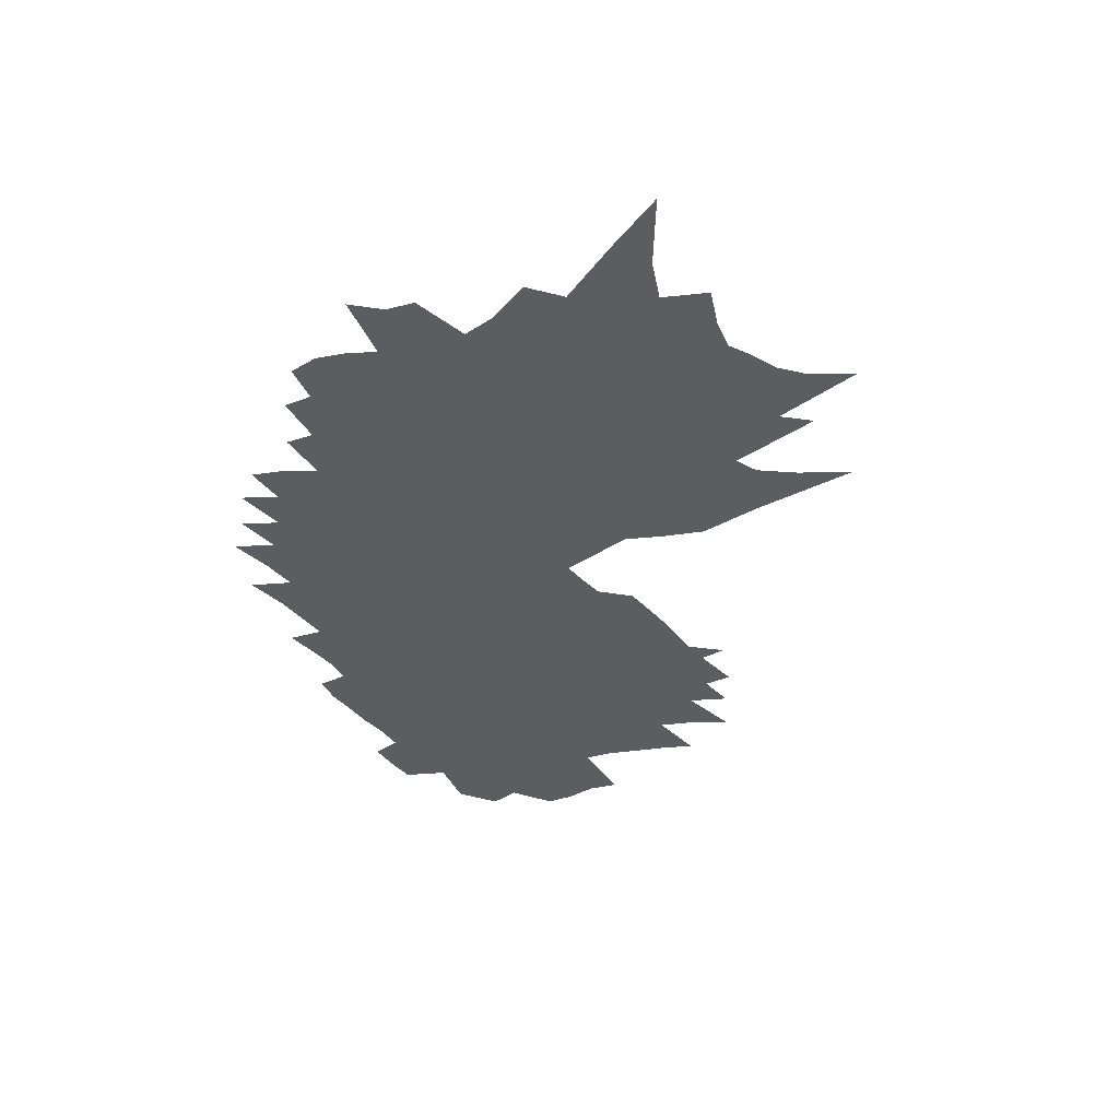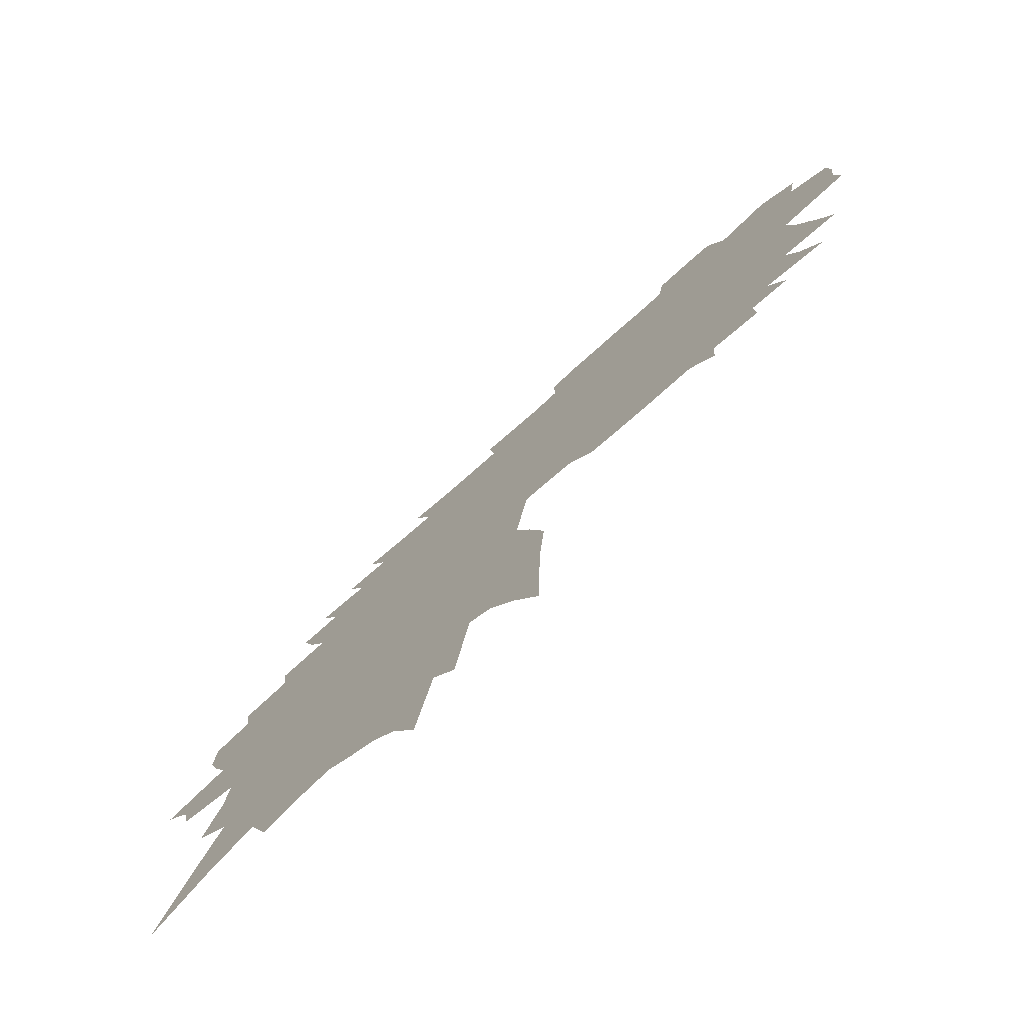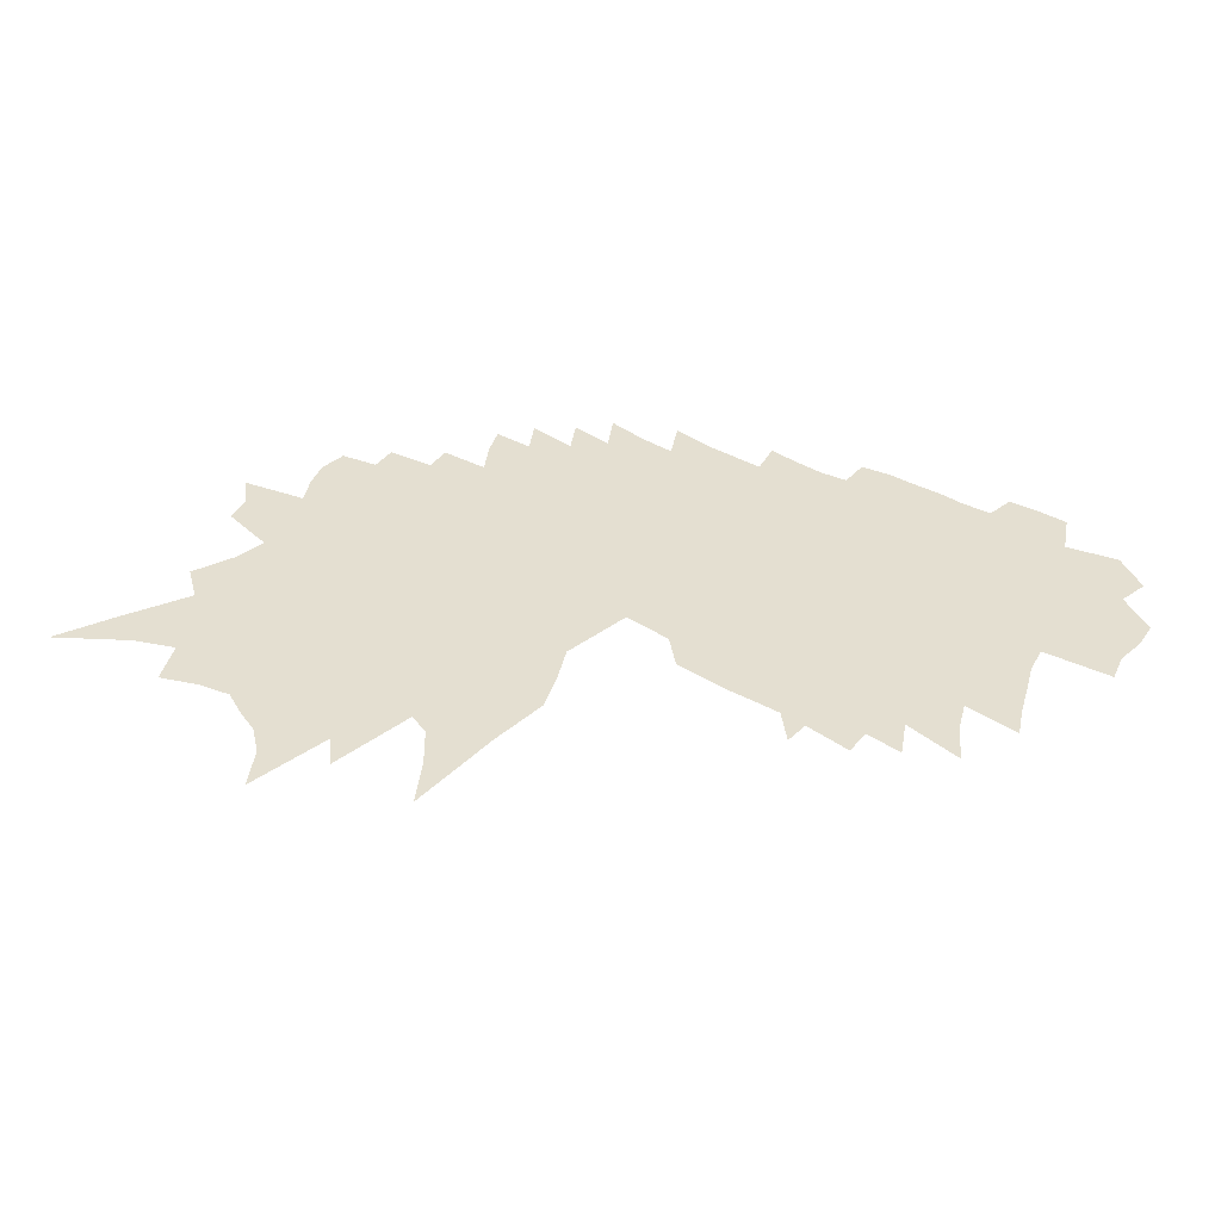
<metadata>
{"format":"obj","ext":"obj","renderer":"f3d","projection":"perspective","resolution":1024,"background":"white","views":[{"elev":-35.7,"azim":-57.8,"up":"+Z"},{"elev":-74.6,"azim":41.8,"up":"+Y"},{"elev":36.6,"azim":36.6,"up":"+Z"}]}
</metadata>
<code>
v 331.5 335.8 0
v 324.5 364.4 0
v 299.6 390.6 0
v 366.7 240.9 0
v 386.3 288.2 0
v 391.4 321.7 0
v 393.6 352 0
v 387 378.8 0
v 368.1 404.6 0
v 353.9 431.6 0
v 344.4 459.7 0
v 347.2 490.3 0
v 334.7 83.03 0
v 364.8 148 0
v 398.5 215.1 0
v 415.4 261.2 0
v 427.7 300.7 0
v 429.1 330.8 0
v 433.1 361.6 0
v 431.1 389.5 0
v 427.3 416.5 0
v 408.6 442.2 0
v 402.5 469.9 0
v 386.5 497.7 0
v 383.7 526.5 0
v 402.5 127.2 0
v 417.8 175.6 0
v 445.6 236.2 0
v 462.5 280.8 0
v 471.5 315.4 0
v 477.4 346.2 0
v 477.9 373.2 0
v 480.8 400.9 0
v 477.5 426.3 0
v 464.8 451.1 0
v 459.5 477.2 0
v 454.5 503.8 0
v 434.1 531.9 0
v 429.9 560 0
v 444.2 143.9 0
v 463.8 197.6 0
v 487.4 253.2 0
v 500.7 293 0
v 511.3 327.8 0
v 517.3 357 0
v 516.5 381.9 0
v 519.7 408.6 0
v 521.2 434.3 0
v 516.4 458.3 0
v 516.7 483.1 0
v 507.6 507.9 0
v 501.1 533.6 0
v 482.2 562.3 0
v 463.9 592.8 0
v 452.5 622.3 0
v 463.4 101.2 0
v 488.9 167.2 0
v 506.4 217.8 0
v 522.9 264.4 0
v 537 305 0
v 545.6 337 0
v 548.6 363 0
v 551.8 389 0
v 555.3 414.8 0
v 560.5 440.7 0
v 560.7 463.8 0
v 557.1 486.7 0
v 553.8 510.1 0
v 547.9 534.2 0
v 534.9 560.5 0
v 510.2 592.3 0
v 495 622.8 0
v 476.7 655.3 0
v 502.3 116.3 0
v 523.5 177.6 0
v 538.9 225.8 0
v 555.5 274 0
v 566 310.3 0
v 571.6 339.1 0
v 577.6 367.3 0
v 580.9 392.8 0
v 583 417.2 0
v 586.2 442.3 0
v 588.9 466.6 0
v 589.3 488.9 0
v 585.4 512.1 0
v 583.9 535.5 0
v 582.3 557.6 0
v 567.3 585.7 0
v 545.7 618.4 0
v 530.4 649.4 0
v 512.2 682.9 0
v 535.3 122.5 0
v 554.7 184 0
v 569.2 231.9 0
v 585.2 282 0
v 594 315.5 0
v 599.7 343.7 0
v 603.3 369 0
v 605.8 393.4 0
v 607.9 417.9 0
v 610 442.2 0
v 611.9 466.4 0
v 612.2 490.1 0
v 610.8 513.9 0
v 609 537.8 0
v 604.5 562.6 0
v 596.9 588.8 0
v 593.2 614 0
v 573.9 646.5 0
v 558.9 678.3 0
v 538.9 714.6 0
v 561 109.4 0
v 578.1 169 0
v 594.3 227.1 0
v 608.5 277.7 0
v 618.9 317.7 0
v 623.2 342.7 0
v 627.8 369.4 0
v 632.5 395.9 0
v 634.8 420 0
v 636.9 444.1 0
v 638.9 468.1 0
v 637.4 491.6 0
v 637.1 515.5 0
v 635.6 539.3 0
v 631.5 564.4 0
v 626.6 590.2 0
v 624.1 615.4 0
v 620.6 640 0
v 607 670.5 0
v 585.4 707.6 0
v 587.5 98.83 0
v 605.7 169 0
v 620.6 227.2 0
v 633.2 278.3 0
v 641.2 314.3 0
v 646.6 341 0
v 651.5 367.9 0
v 656.6 396.1 0
v 660 421.2 0
v 662.2 445.3 0
v 662.7 468.5 0
v 661.7 492.4 0
v 661 516.6 0
v 660.3 541.1 0
v 656.8 566.7 0
v 654.5 591.8 0
v 649 619.2 0
v 645.3 644.4 0
v 638.8 671.2 0
v 622.6 705.9 0
v 603.8 744.1 0
v 612.1 77.71 0
v 628.8 148.5 0
v 643.8 215.1 0
v 655.7 269.6 0
v 663.4 306.8 0
v 669.3 335.8 0
v 674.7 364.7 0
v 679.6 393.4 0
v 683.5 420.3 0
v 685.6 444.2 0
v 686.9 468.6 0
v 686.3 492.9 0
v 686.5 517.7 0
v 685.4 542.6 0
v 683 568 0
v 681.1 593.4 0
v 675.5 621.3 0
v 671.6 647.8 0
v 665.5 676.1 0
v 658.9 705.2 0
v 647.9 738.1 0
v 635.7 37.58 0
v 653 130.7 0
v 667.3 203 0
v 678.8 263.3 0
v 686.2 300.9 0
v 692.5 332 0
v 697.9 361.2 0
v 703.1 391.9 0
v 707 418 0
v 709.8 443.3 0
v 711.9 468.6 0
v 711.7 493.2 0
v 712.2 518.3 0
v 711.4 543.4 0
v 710.3 568.7 0
v 708.7 594.1 0
v 704.8 621.1 0
v 700.2 648.7 0
v 693.7 678.3 0
v 690.8 705.7 0
v 682.5 737.4 0
v 677.1 104.5 0
v 692.2 198.8 0
v 701.4 249.5 0
v 709 292.4 0
v 715.5 326 0
v 721.2 357.4 0
v 726.2 386.8 0
v 731.2 416.3 0
v 734.3 442 0
v 736.4 468 0
v 737.5 493.1 0
v 738 518.7 0
v 737.4 544 0
v 736.4 569.4 0
v 735 594.9 0
v 731.6 622.1 0
v 728.7 649 0
v 724.3 677.6 0
v 720.9 706.1 0
v 715.2 736.8 0
v 708.6 771.1 0
v 716.3 189.1 0
v 724.7 237.8 0
v 732 283.6 0
v 739.5 326.1 0
v 746.6 360.7 0
v 751.2 387.9 0
v 755.3 413.1 0
v 759.4 438.4 0
v 761.7 465.8 0
v 763.1 492.9 0
v 763.3 518.9 0
v 763.2 544.5 0
v 762.3 569.9 0
v 761.1 595.4 0
v 759.1 621.7 0
v 757.9 647.6 0
v 754.4 675.8 0
v 750.7 705.3 0
v 746.4 736.1 0
v 741.8 768.1 0
v 741.7 156.2 0
v 748.5 218.6 0
v 755.3 279.9 0
v 762.4 326.5 0
v 786.2 437.1 0
v 788 465.2 0
v 789.1 492.3 0
v 788.7 520 0
v 788.2 545 0
v 787.4 570.7 0
v 786.4 596.1 0
v 785.2 621.7 0
v 784 647.4 0
v 781.6 675.5 0
v 778.9 704.9 0
v 775.9 735.8 0
v 773 766.3 0
v 770.1 109.2 0
v 772.9 218.6 0
v 778.6 284 0
v 813.5 434.2 0
v 813.8 466.2 0
v 815.5 492.2 0
v 813.9 519.9 0
v 813.1 545.6 0
v 812.4 571.2 0
v 811.5 596.8 0
v 810.5 622.5 0
v 809.4 648.5 0
v 807.9 677 0
v 806.2 706.6 0
v 804.6 739.2 0
v 803 769.7 0
v 802.4 801.4 0
v 840.8 407.1 0
v 841.2 435.4 0
v 839.1 465 0
v 841.8 491.6 0
v 839.6 519.7 0
v 838.1 546.1 0
v 837.5 571.7 0
v 836.7 597.4 0
v 835.7 623 0
v 834.7 648.4 0
v 834 676.6 0
v 833.3 704.3 0
v 832.7 736.5 0
v 832.1 768.3 0
v 833.6 806.1 0
v 873.4 405.1 0
v 872.3 433.7 0
v 868.6 464 0
v 868.3 491.3 0
v 865.8 519.6 0
v 863.8 546.4 0
v 862.6 572.2 0
v 861.4 597.7 0
v 860.5 623.2 0
v 859.6 648.8 0
v 859.9 676.9 0
v 859.6 704.5 0
v 860.4 736.6 0
v 862.6 772.6 0
v 863.4 805.6 0
v 904.4 403.6 0
v 903.1 431.9 0
v 896.2 465.1 0
v 893.8 493.4 0
v 891.3 520.7 0
v 889.5 546.7 0
v 887.4 572.9 0
v 886.1 598.3 0
v 885.2 623.7 0
v 885.2 649.9 0
v 886.3 678 0
v 886.7 705.7 0
v 888.7 737.9 0
v 891.1 771.5 0
v 893.8 806.5 0
v 932.5 404.3 0
v 931 432.8 0
v 922.1 467.5 0
v 920.4 494.2 0
v 916.4 522.2 0
v 913.8 548.4 0
v 911.4 573.9 0
v 910.5 598.9 0
v 910.5 624.7 0
v 910.9 650.8 0
v 911.6 677.4 0
v 912.8 704.8 0
v 915.8 736.5 0
v 919.3 769.7 0
v 923.1 804.4 0
v 960.1 404.6 0
v 961.2 432.7 0
v 950 467.4 0
v 946.9 494.9 0
v 943.7 521.9 0
v 937.8 550 0
v 936.1 574.7 0
v 933.5 599.1 0
v 934 623.8 0
v 934.6 649.3 0
v 935.9 675.2 0
v 937.5 701.7 0
v 942.3 734.6 0
v 948.1 769.4 0
v 954.8 806.1 0
v 960 836.8 0
v 987.3 375.5 0
v 988.7 402.7 0
v 996 430.5 0
v 985.1 463.7 0
v 976.9 494.1 0
v 971.1 522.1 0
v 963.9 550 0
v 962.4 574.9 0
v 958.9 599.7 0
v 957.3 623.8 0
v 957.4 647.7 0
v 960 674 0
v 963.2 701.4 0
v 968.3 731.9 0
v 974.1 763.7 0
v 982 799.5 0
v 993.7 838.7 0
v 1040 396.8 0
v 1039 425.5 0
v 1019 463 0
v 1010 492.9 0
v 1001 522 0
v 994.7 549.1 0
v 990.8 574.9 0
v 986.8 600 0
v 984.9 624.4 0
v 982.8 648.5 0
v 984.6 673.4 0
v 990.5 702 0
v 998.9 734 0
v 1004 763.9 0
v 1015 801.4 0
v 1025 838 0
v 1079 422.2 0
v 1061 458.4 0
v 1045 491.1 0
v 1033 521.2 0
v 1029 548.1 0
v 1025 574.4 0
v 1020 600.3 0
v 1015 625.4 0
v 1013 650.2 0
v 1015 675.9 0
v 1020 703.4 0
v 1028 733.6 0
v 1036 765.3 0
v 1045 798.1 0
v 1126 446.5 0
v 1104 482.6 0
v 1091 514.7 0
v 1073 545.7 0
v 1069 573.3 0
v 1061 600.5 0
v 1059 627 0
v 1046 652.5 0
v 1053 679.6 0
v 1062 709 0
v 1074 741.2 0
v 1090 776.4 0
v 1099 809.7 0
v 1151 509.3 0
v 1136 540.9 0
v 1125 571.2 0
v 1113 600.7 0
v 1108 629.5 0
v 1101 657.2 0
v 1104 686.1 0
v 1122 719.4 0
v 1132 751.8 0
v 1139 783.8 0
v 1182 635.4 0
v 1175 665 0
v 1178 696.1 0
v 1175 725.5 0
f 6 7 1
f 1 7 2
f 7 8 2
f 2 8 3
f 8 9 3
f 15 16 4
f 4 16 5
f 16 17 5
f 5 17 6
f 17 18 6
f 6 18 7
f 18 19 7
f 7 19 8
f 19 20 8
f 8 20 9
f 20 21 9
f 9 21 10
f 21 22 10
f 10 22 11
f 22 23 11
f 11 23 12
f 23 24 12
f 13 26 14
f 26 27 14
f 14 27 15
f 27 28 15
f 15 28 16
f 28 29 16
f 16 29 17
f 29 30 17
f 17 30 18
f 30 31 18
f 18 31 19
f 31 32 19
f 19 32 20
f 32 33 20
f 20 33 21
f 33 34 21
f 21 34 22
f 34 35 22
f 22 35 23
f 35 36 23
f 23 36 24
f 36 37 24
f 24 37 25
f 37 38 25
f 26 40 27
f 40 41 27
f 27 41 28
f 41 42 28
f 28 42 29
f 42 43 29
f 29 43 30
f 43 44 30
f 30 44 31
f 44 45 31
f 31 45 32
f 45 46 32
f 32 46 33
f 46 47 33
f 33 47 34
f 47 48 34
f 34 48 35
f 48 49 35
f 35 49 36
f 49 50 36
f 36 50 37
f 50 51 37
f 37 51 38
f 51 52 38
f 38 52 39
f 52 53 39
f 56 57 40
f 40 57 41
f 57 58 41
f 41 58 42
f 58 59 42
f 42 59 43
f 59 60 43
f 43 60 44
f 60 61 44
f 44 61 45
f 61 62 45
f 45 62 46
f 62 63 46
f 46 63 47
f 63 64 47
f 47 64 48
f 64 65 48
f 48 65 49
f 65 66 49
f 49 66 50
f 66 67 50
f 50 67 51
f 67 68 51
f 51 68 52
f 68 69 52
f 52 69 53
f 69 70 53
f 53 70 54
f 70 71 54
f 54 71 55
f 71 72 55
f 56 74 57
f 74 75 57
f 57 75 58
f 75 76 58
f 58 76 59
f 76 77 59
f 59 77 60
f 77 78 60
f 60 78 61
f 78 79 61
f 61 79 62
f 79 80 62
f 62 80 63
f 80 81 63
f 63 81 64
f 81 82 64
f 64 82 65
f 82 83 65
f 65 83 66
f 83 84 66
f 66 84 67
f 84 85 67
f 67 85 68
f 85 86 68
f 68 86 69
f 86 87 69
f 69 87 70
f 87 88 70
f 70 88 71
f 88 89 71
f 71 89 72
f 89 90 72
f 72 90 73
f 90 91 73
f 74 93 75
f 93 94 75
f 75 94 76
f 94 95 76
f 76 95 77
f 95 96 77
f 77 96 78
f 96 97 78
f 78 97 79
f 97 98 79
f 79 98 80
f 98 99 80
f 80 99 81
f 99 100 81
f 81 100 82
f 100 101 82
f 82 101 83
f 101 102 83
f 83 102 84
f 102 103 84
f 84 103 85
f 103 104 85
f 85 104 86
f 104 105 86
f 86 105 87
f 105 106 87
f 87 106 88
f 106 107 88
f 88 107 89
f 107 108 89
f 89 108 90
f 108 109 90
f 90 109 91
f 109 110 91
f 91 110 92
f 110 111 92
f 93 113 94
f 113 114 94
f 94 114 95
f 114 115 95
f 95 115 96
f 115 116 96
f 96 116 97
f 116 117 97
f 97 117 98
f 117 118 98
f 98 118 99
f 118 119 99
f 99 119 100
f 119 120 100
f 100 120 101
f 120 121 101
f 101 121 102
f 121 122 102
f 102 122 103
f 122 123 103
f 103 123 104
f 123 124 104
f 104 124 105
f 124 125 105
f 105 125 106
f 125 126 106
f 106 126 107
f 126 127 107
f 107 127 108
f 127 128 108
f 108 128 109
f 128 129 109
f 109 129 110
f 129 130 110
f 110 130 111
f 130 131 111
f 111 131 112
f 131 132 112
f 113 133 114
f 133 134 114
f 114 134 115
f 134 135 115
f 115 135 116
f 135 136 116
f 116 136 117
f 136 137 117
f 117 137 118
f 137 138 118
f 118 138 119
f 138 139 119
f 119 139 120
f 139 140 120
f 120 140 121
f 140 141 121
f 121 141 122
f 141 142 122
f 122 142 123
f 142 143 123
f 123 143 124
f 143 144 124
f 124 144 125
f 144 145 125
f 125 145 126
f 145 146 126
f 126 146 127
f 146 147 127
f 127 147 128
f 147 148 128
f 128 148 129
f 148 149 129
f 129 149 130
f 149 150 130
f 130 150 131
f 150 151 131
f 131 151 132
f 151 152 132
f 133 154 134
f 154 155 134
f 134 155 135
f 155 156 135
f 135 156 136
f 156 157 136
f 136 157 137
f 157 158 137
f 137 158 138
f 158 159 138
f 138 159 139
f 159 160 139
f 139 160 140
f 160 161 140
f 140 161 141
f 161 162 141
f 141 162 142
f 162 163 142
f 142 163 143
f 163 164 143
f 143 164 144
f 164 165 144
f 144 165 145
f 165 166 145
f 145 166 146
f 166 167 146
f 146 167 147
f 167 168 147
f 147 168 148
f 168 169 148
f 148 169 149
f 169 170 149
f 149 170 150
f 170 171 150
f 150 171 151
f 171 172 151
f 151 172 152
f 172 173 152
f 152 173 153
f 173 174 153
f 154 175 155
f 175 176 155
f 155 176 156
f 176 177 156
f 156 177 157
f 177 178 157
f 157 178 158
f 178 179 158
f 158 179 159
f 179 180 159
f 159 180 160
f 180 181 160
f 160 181 161
f 181 182 161
f 161 182 162
f 182 183 162
f 162 183 163
f 183 184 163
f 163 184 164
f 184 185 164
f 164 185 165
f 185 186 165
f 165 186 166
f 186 187 166
f 166 187 167
f 187 188 167
f 167 188 168
f 188 189 168
f 168 189 169
f 189 190 169
f 169 190 170
f 190 191 170
f 170 191 171
f 191 192 171
f 171 192 172
f 192 193 172
f 172 193 173
f 193 194 173
f 173 194 174
f 194 195 174
f 176 196 177
f 196 197 177
f 177 197 178
f 197 198 178
f 178 198 179
f 198 199 179
f 179 199 180
f 199 200 180
f 180 200 181
f 200 201 181
f 181 201 182
f 201 202 182
f 182 202 183
f 202 203 183
f 183 203 184
f 203 204 184
f 184 204 185
f 204 205 185
f 185 205 186
f 205 206 186
f 186 206 187
f 206 207 187
f 187 207 188
f 207 208 188
f 188 208 189
f 208 209 189
f 189 209 190
f 209 210 190
f 190 210 191
f 210 211 191
f 191 211 192
f 211 212 192
f 192 212 193
f 212 213 193
f 193 213 194
f 213 214 194
f 194 214 195
f 214 215 195
f 197 217 198
f 217 218 198
f 198 218 199
f 218 219 199
f 199 219 200
f 219 220 200
f 200 220 201
f 220 221 201
f 201 221 202
f 221 222 202
f 202 222 203
f 222 223 203
f 203 223 204
f 223 224 204
f 204 224 205
f 224 225 205
f 205 225 206
f 225 226 206
f 206 226 207
f 226 227 207
f 207 227 208
f 227 228 208
f 208 228 209
f 228 229 209
f 209 229 210
f 229 230 210
f 210 230 211
f 230 231 211
f 211 231 212
f 231 232 212
f 212 232 213
f 232 233 213
f 213 233 214
f 233 234 214
f 214 234 215
f 234 235 215
f 215 235 216
f 235 236 216
f 217 237 218
f 237 238 218
f 218 238 219
f 238 239 219
f 219 239 220
f 239 240 220
f 220 240 221
f 224 241 225
f 241 242 225
f 225 242 226
f 242 243 226
f 226 243 227
f 243 244 227
f 227 244 228
f 244 245 228
f 228 245 229
f 245 246 229
f 229 246 230
f 246 247 230
f 230 247 231
f 247 248 231
f 231 248 232
f 248 249 232
f 232 249 233
f 249 250 233
f 233 250 234
f 250 251 234
f 234 251 235
f 251 252 235
f 235 252 236
f 252 253 236
f 237 254 238
f 254 255 238
f 238 255 239
f 255 256 239
f 239 256 240
f 241 257 242
f 257 258 242
f 242 258 243
f 258 259 243
f 243 259 244
f 259 260 244
f 244 260 245
f 260 261 245
f 245 261 246
f 261 262 246
f 246 262 247
f 262 263 247
f 247 263 248
f 263 264 248
f 248 264 249
f 264 265 249
f 249 265 250
f 265 266 250
f 250 266 251
f 266 267 251
f 251 267 252
f 267 268 252
f 252 268 253
f 268 269 253
f 271 272 257
f 257 272 258
f 272 273 258
f 258 273 259
f 273 274 259
f 259 274 260
f 274 275 260
f 260 275 261
f 275 276 261
f 261 276 262
f 276 277 262
f 262 277 263
f 277 278 263
f 263 278 264
f 278 279 264
f 264 279 265
f 279 280 265
f 265 280 266
f 280 281 266
f 266 281 267
f 281 282 267
f 267 282 268
f 282 283 268
f 268 283 269
f 283 284 269
f 269 284 270
f 284 285 270
f 271 286 272
f 286 287 272
f 272 287 273
f 287 288 273
f 273 288 274
f 288 289 274
f 274 289 275
f 289 290 275
f 275 290 276
f 290 291 276
f 276 291 277
f 291 292 277
f 277 292 278
f 292 293 278
f 278 293 279
f 293 294 279
f 279 294 280
f 294 295 280
f 280 295 281
f 295 296 281
f 281 296 282
f 296 297 282
f 282 297 283
f 297 298 283
f 283 298 284
f 298 299 284
f 284 299 285
f 299 300 285
f 286 301 287
f 301 302 287
f 287 302 288
f 302 303 288
f 288 303 289
f 303 304 289
f 289 304 290
f 304 305 290
f 290 305 291
f 305 306 291
f 291 306 292
f 306 307 292
f 292 307 293
f 307 308 293
f 293 308 294
f 308 309 294
f 294 309 295
f 309 310 295
f 295 310 296
f 310 311 296
f 296 311 297
f 311 312 297
f 297 312 298
f 312 313 298
f 298 313 299
f 313 314 299
f 299 314 300
f 314 315 300
f 301 316 302
f 316 317 302
f 302 317 303
f 317 318 303
f 303 318 304
f 318 319 304
f 304 319 305
f 319 320 305
f 305 320 306
f 320 321 306
f 306 321 307
f 321 322 307
f 307 322 308
f 322 323 308
f 308 323 309
f 323 324 309
f 309 324 310
f 324 325 310
f 310 325 311
f 325 326 311
f 311 326 312
f 326 327 312
f 312 327 313
f 327 328 313
f 313 328 314
f 328 329 314
f 314 329 315
f 329 330 315
f 316 331 317
f 331 332 317
f 317 332 318
f 332 333 318
f 318 333 319
f 333 334 319
f 319 334 320
f 334 335 320
f 320 335 321
f 335 336 321
f 321 336 322
f 336 337 322
f 322 337 323
f 337 338 323
f 323 338 324
f 338 339 324
f 324 339 325
f 339 340 325
f 325 340 326
f 340 341 326
f 326 341 327
f 341 342 327
f 327 342 328
f 342 343 328
f 328 343 329
f 343 344 329
f 329 344 330
f 344 345 330
f 347 348 331
f 331 348 332
f 348 349 332
f 332 349 333
f 349 350 333
f 333 350 334
f 350 351 334
f 334 351 335
f 351 352 335
f 335 352 336
f 352 353 336
f 336 353 337
f 353 354 337
f 337 354 338
f 354 355 338
f 338 355 339
f 355 356 339
f 339 356 340
f 356 357 340
f 340 357 341
f 357 358 341
f 341 358 342
f 358 359 342
f 342 359 343
f 359 360 343
f 343 360 344
f 360 361 344
f 344 361 345
f 361 362 345
f 345 362 346
f 362 363 346
f 348 364 349
f 364 365 349
f 349 365 350
f 365 366 350
f 350 366 351
f 366 367 351
f 351 367 352
f 367 368 352
f 352 368 353
f 368 369 353
f 353 369 354
f 369 370 354
f 354 370 355
f 370 371 355
f 355 371 356
f 371 372 356
f 356 372 357
f 372 373 357
f 357 373 358
f 373 374 358
f 358 374 359
f 374 375 359
f 359 375 360
f 375 376 360
f 360 376 361
f 376 377 361
f 361 377 362
f 377 378 362
f 362 378 363
f 378 379 363
f 365 380 366
f 380 381 366
f 366 381 367
f 381 382 367
f 367 382 368
f 382 383 368
f 368 383 369
f 383 384 369
f 369 384 370
f 384 385 370
f 370 385 371
f 385 386 371
f 371 386 372
f 386 387 372
f 372 387 373
f 387 388 373
f 373 388 374
f 388 389 374
f 374 389 375
f 389 390 375
f 375 390 376
f 390 391 376
f 376 391 377
f 391 392 377
f 377 392 378
f 392 393 378
f 378 393 379
f 381 394 382
f 394 395 382
f 382 395 383
f 395 396 383
f 383 396 384
f 396 397 384
f 384 397 385
f 397 398 385
f 385 398 386
f 398 399 386
f 386 399 387
f 399 400 387
f 387 400 388
f 400 401 388
f 388 401 389
f 401 402 389
f 389 402 390
f 402 403 390
f 390 403 391
f 403 404 391
f 391 404 392
f 404 405 392
f 392 405 393
f 405 406 393
f 396 407 397
f 407 408 397
f 397 408 398
f 408 409 398
f 398 409 399
f 409 410 399
f 399 410 400
f 410 411 400
f 400 411 401
f 411 412 401
f 401 412 402
f 412 413 402
f 402 413 403
f 413 414 403
f 403 414 404
f 414 415 404
f 404 415 405
f 415 416 405
f 405 416 406
f 411 417 412
f 417 418 412
f 412 418 413
f 418 419 413
f 413 419 414
f 419 420 414
f 414 420 415

</code>
